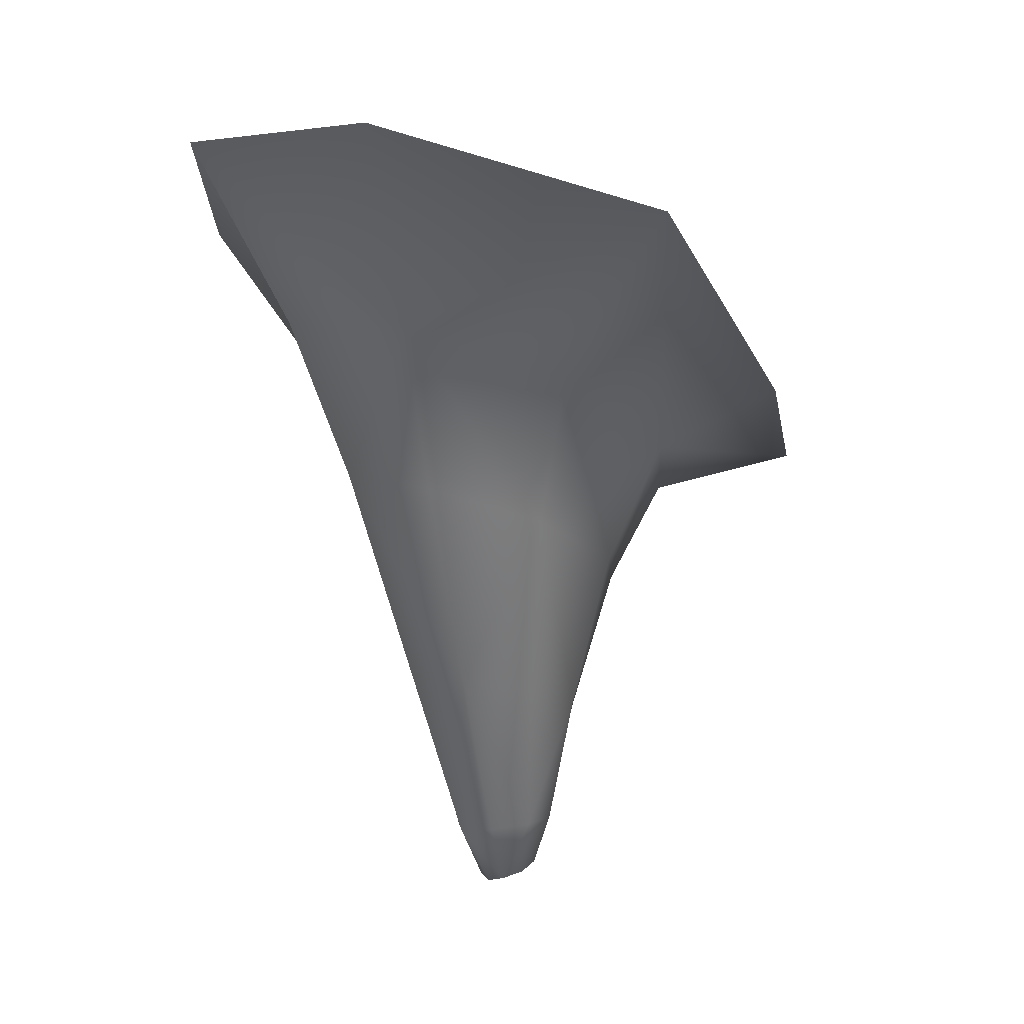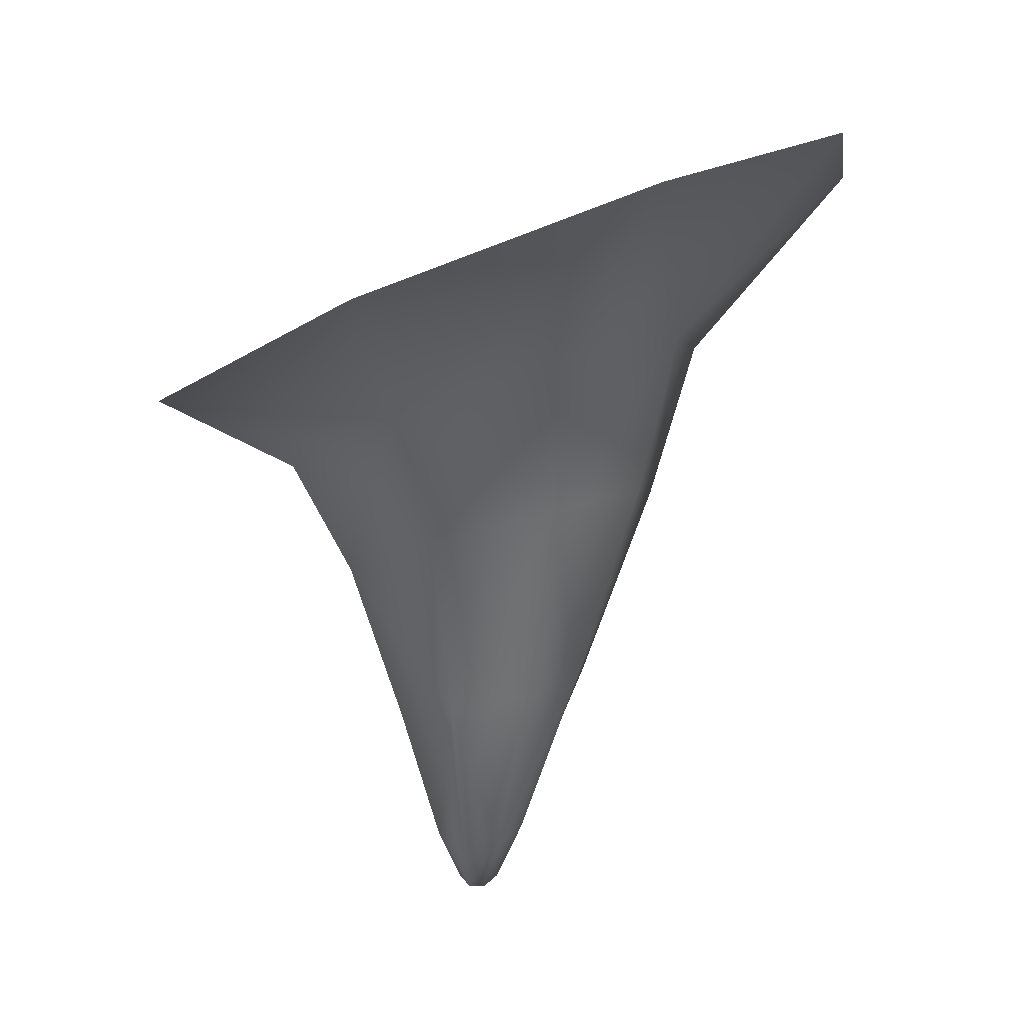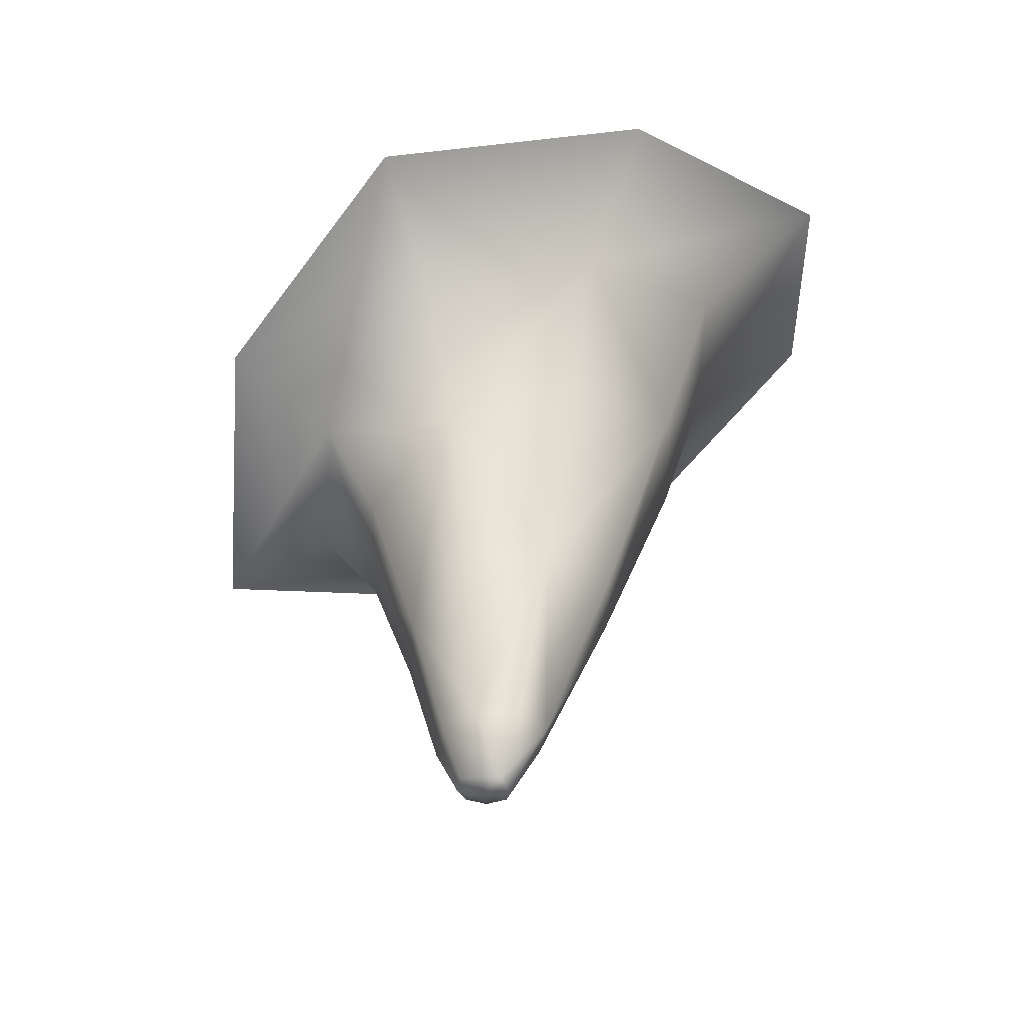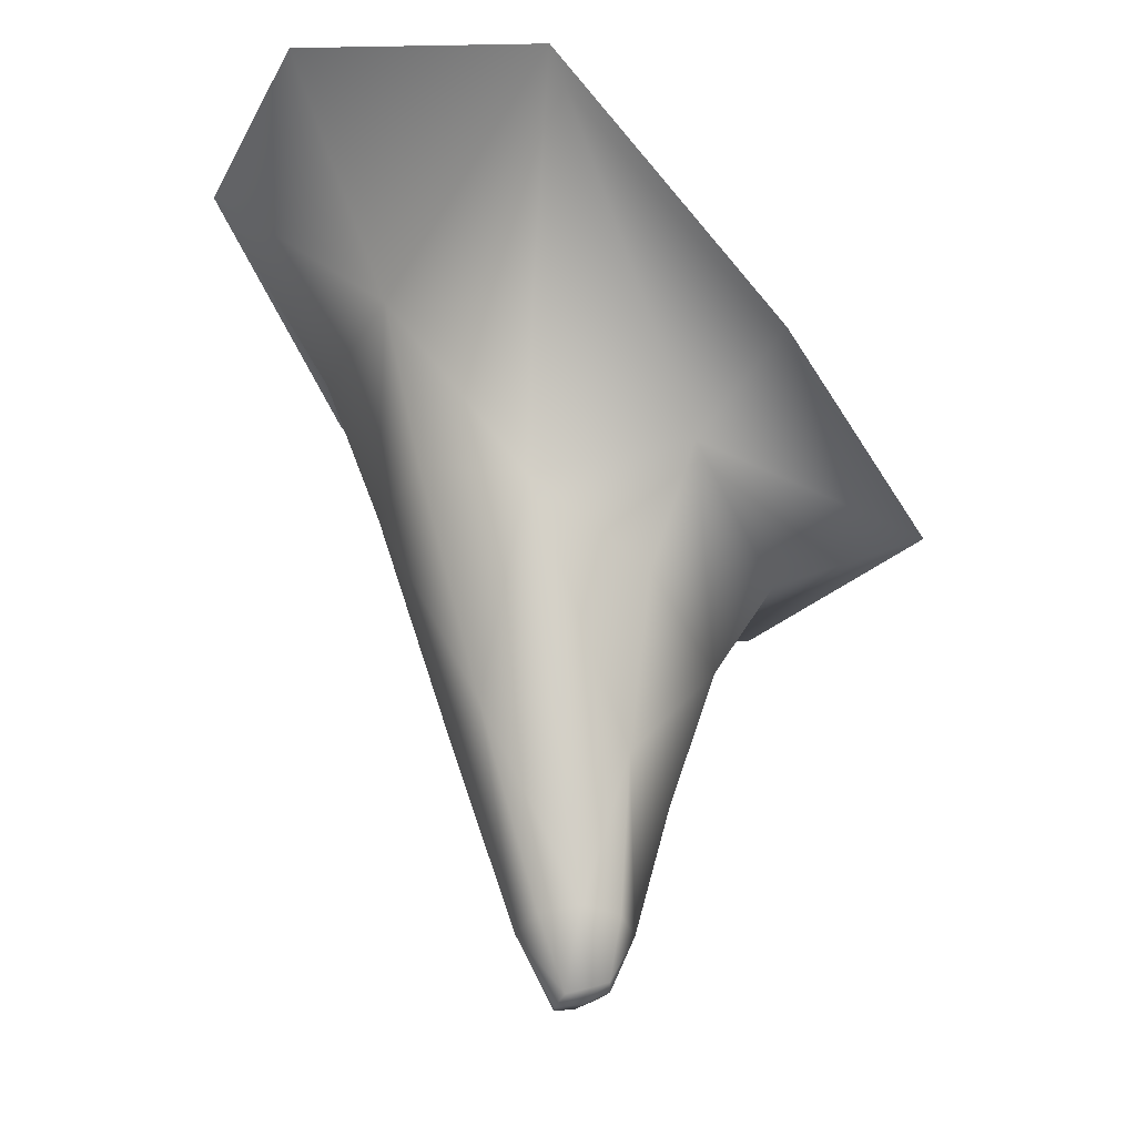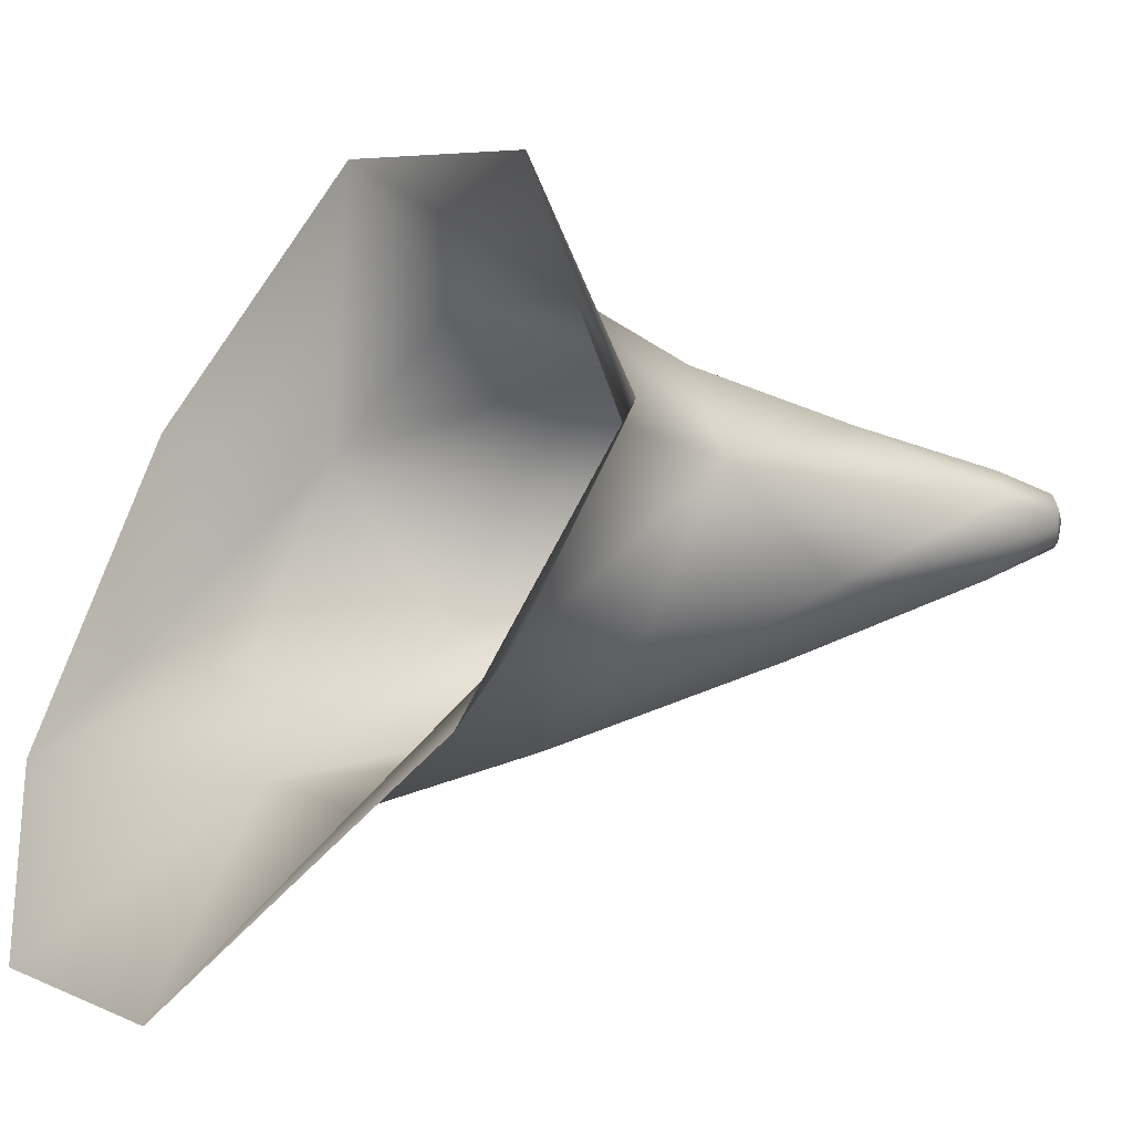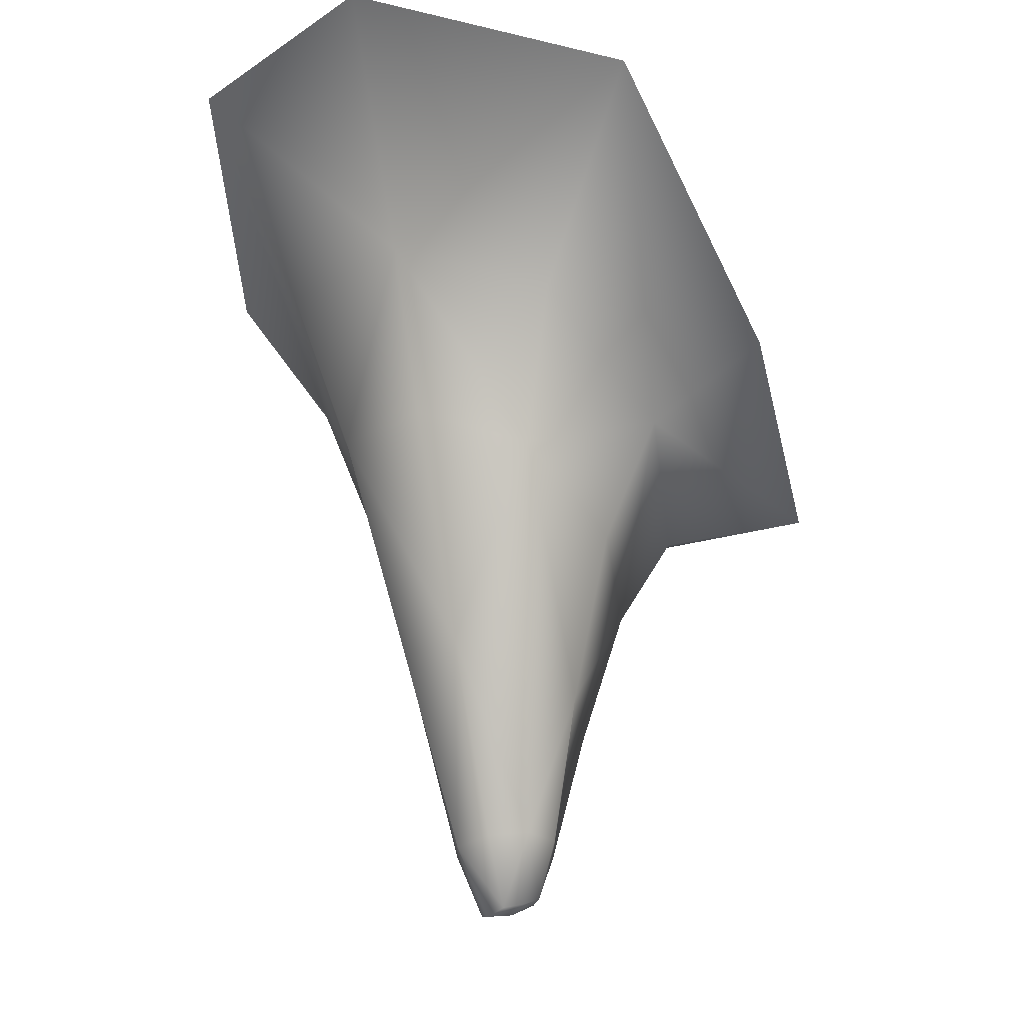
<metadata>
{"format":"obj","ext":"obj","renderer":"f3d","projection":"perspective","resolution":1024,"background":"white","views":[{"elev":12.4,"azim":173.6,"up":"+Y"},{"elev":16.4,"azim":95.6,"up":"+Y"},{"elev":-48.4,"azim":44.0,"up":"+Y"},{"elev":-28.0,"azim":-160.6,"up":"+Y"},{"elev":-0.5,"azim":-104.1,"up":"+Z"},{"elev":-20.2,"azim":178.7,"up":"+Y"}]}
</metadata>
<code>
g -SecretStalag50
v -1.068e+04 793.2 -4275
v -1.068e+04 795.7 -4288
v -1.068e+04 776.3 -4284
v -1.067e+04 775 -4278
v -1.067e+04 796.5 -4298
v -1.067e+04 773.8 -4287
v -1.067e+04 771 -4281
v -1.067e+04 771 -4281
v -1.066e+04 771.8 -4275
v -1.067e+04 774.7 -4274
v -1.067e+04 775 -4278
v -1.066e+04 791 -4268
v -1.067e+04 791.9 -4267
v -1.067e+04 796.5 -4298
v -1.066e+04 795.3 -4299
v -1.066e+04 772.2 -4289
v -1.067e+04 773.8 -4287
v -1.065e+04 792.9 -4291
v -1.066e+04 769.9 -4285
v -1.065e+04 791.6 -4278
v -1.066e+04 770.6 -4279
v -1.078e+04 926.2 -4256
v -1.075e+04 965.1 -4335
v -1.072e+04 942.2 -4316
v -1.073e+04 915.6 -4259
v -1.07e+04 1034 -4411
v -1.068e+04 975.1 -4359
v -1.067e+04 922.8 -4344
v -1.07e+04 900.6 -4311
v -1.071e+04 883 -4267
v -1.068e+04 884.9 -4240
v -1.069e+04 918.4 -4224
v -1.064e+04 899.3 -4239
v -1.063e+04 939.3 -4221
v -1.062e+04 966.3 -4178
v -1.07e+04 934.1 -4186
v -1.07e+04 1034 -4411
v -1.061e+04 1061 -4406
v -1.062e+04 991.1 -4355
v -1.068e+04 975.1 -4359
v -1.056e+04 1052 -4351
v -1.059e+04 988.9 -4317
v -1.061e+04 933.9 -4314
v -1.063e+04 934.5 -4342
v -1.067e+04 922.8 -4344
v -1.056e+04 1013 -4254
v -1.06e+04 967.2 -4262
v -1.061e+04 918.9 -4272
v -1.069e+04 835.7 -4272
v -1.067e+04 835.7 -4256
v -1.065e+04 841.7 -4255
v -1.063e+04 850.7 -4276
v -1.063e+04 858.1 -4303
v -1.065e+04 859.4 -4320
v -1.067e+04 854.7 -4321
v -1.069e+04 844.4 -4299
v -1.067e+04 854.7 -4321
f 39 38 41
f 38 39 37
f 40 37 39
f 39 45 40
f 45 39 44
f 44 54 45
f 54 44 43
f 39 43 44
f 43 39 42
f 41 42 39
f 42 41 47
f 46 47 41
f 47 46 35
f 47 43 42
f 43 47 48
f 54 18 15
f 18 54 53
f 43 53 54
f 53 43 52
f 48 52 43
f 52 48 33
f 47 33 48
f 33 47 34
f 35 34 47
f 34 35 32
f 36 32 35
f 32 36 22
f 52 18 53
f 18 52 20
f 32 33 34
f 33 32 31
f 20 21 18
f 21 20 12
f 52 12 20
f 12 52 51
f 33 51 52
f 51 33 50
f 31 50 33
f 50 31 30
f 32 30 31
f 30 32 25
f 22 25 32
f 25 22 24
f 23 24 22
f 24 23 26
f 12 51 50
f 30 25 24
f 12 9 21
f 26 27 24
f 30 49 50
f 24 29 30
f 29 24 28
f 27 28 24
f 56 28 57
f 28 56 29
f 54 55 45
f 55 54 14
f 15 14 54
f 14 15 16
f 18 16 15
f 16 18 19
f 21 19 18
f 19 21 8
f 9 8 21
f 8 9 10
f 12 10 9
f 10 12 13
f 50 13 12
f 13 50 1
f 49 1 50
f 1 49 56
f 30 56 49
f 56 30 29
f 13 1 10
f 11 10 1
f 10 11 8
f 19 8 16
f 17 16 8
f 16 17 14
f 7 4 3
f 1 3 4
f 3 1 2
f 56 2 1
f 2 56 5
f 57 5 56
f 2 5 3
f 6 3 5
f 3 6 7

</code>
